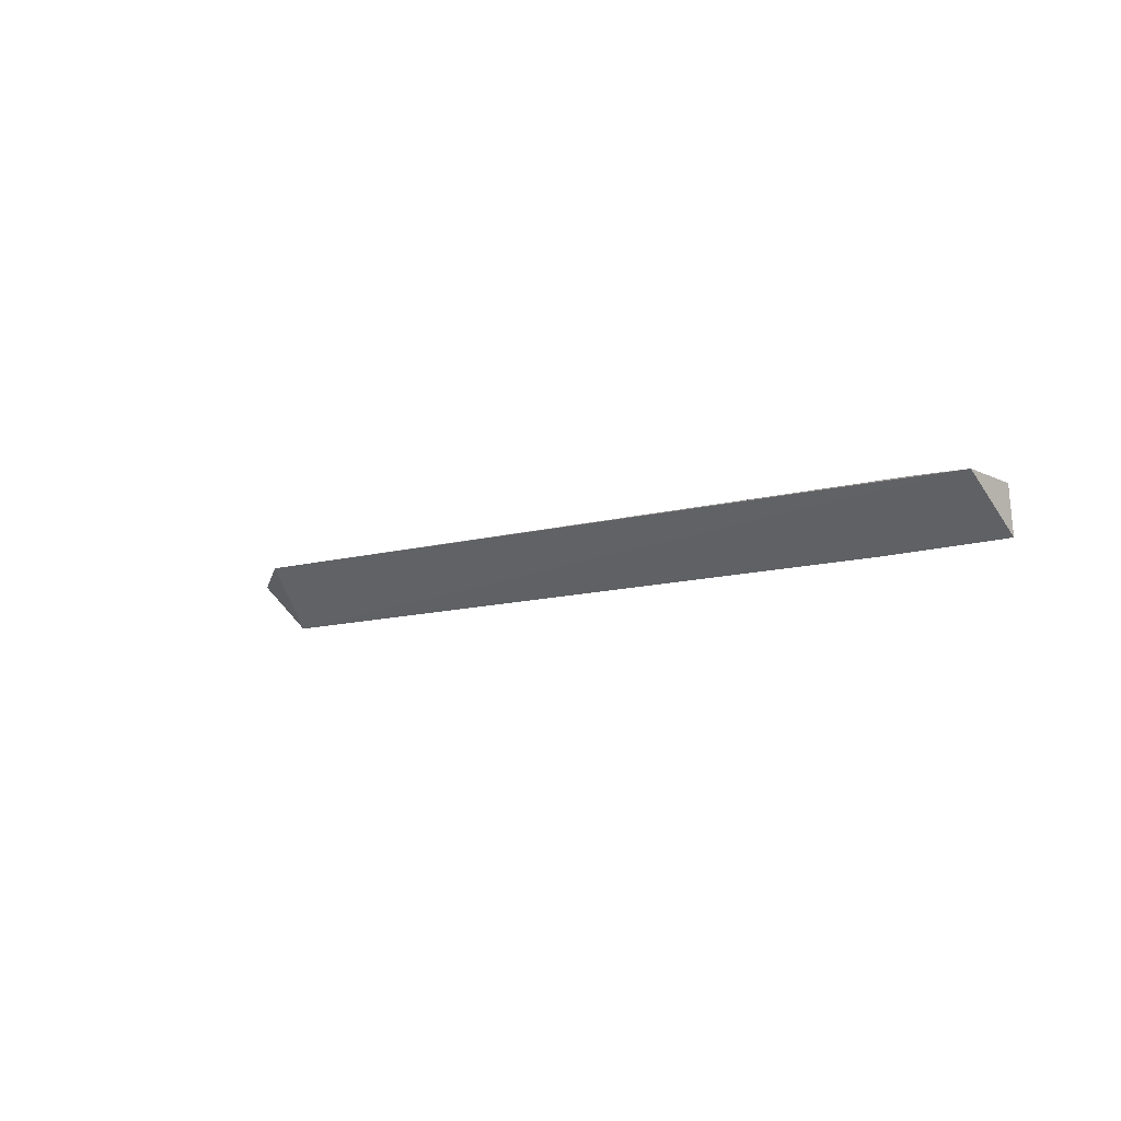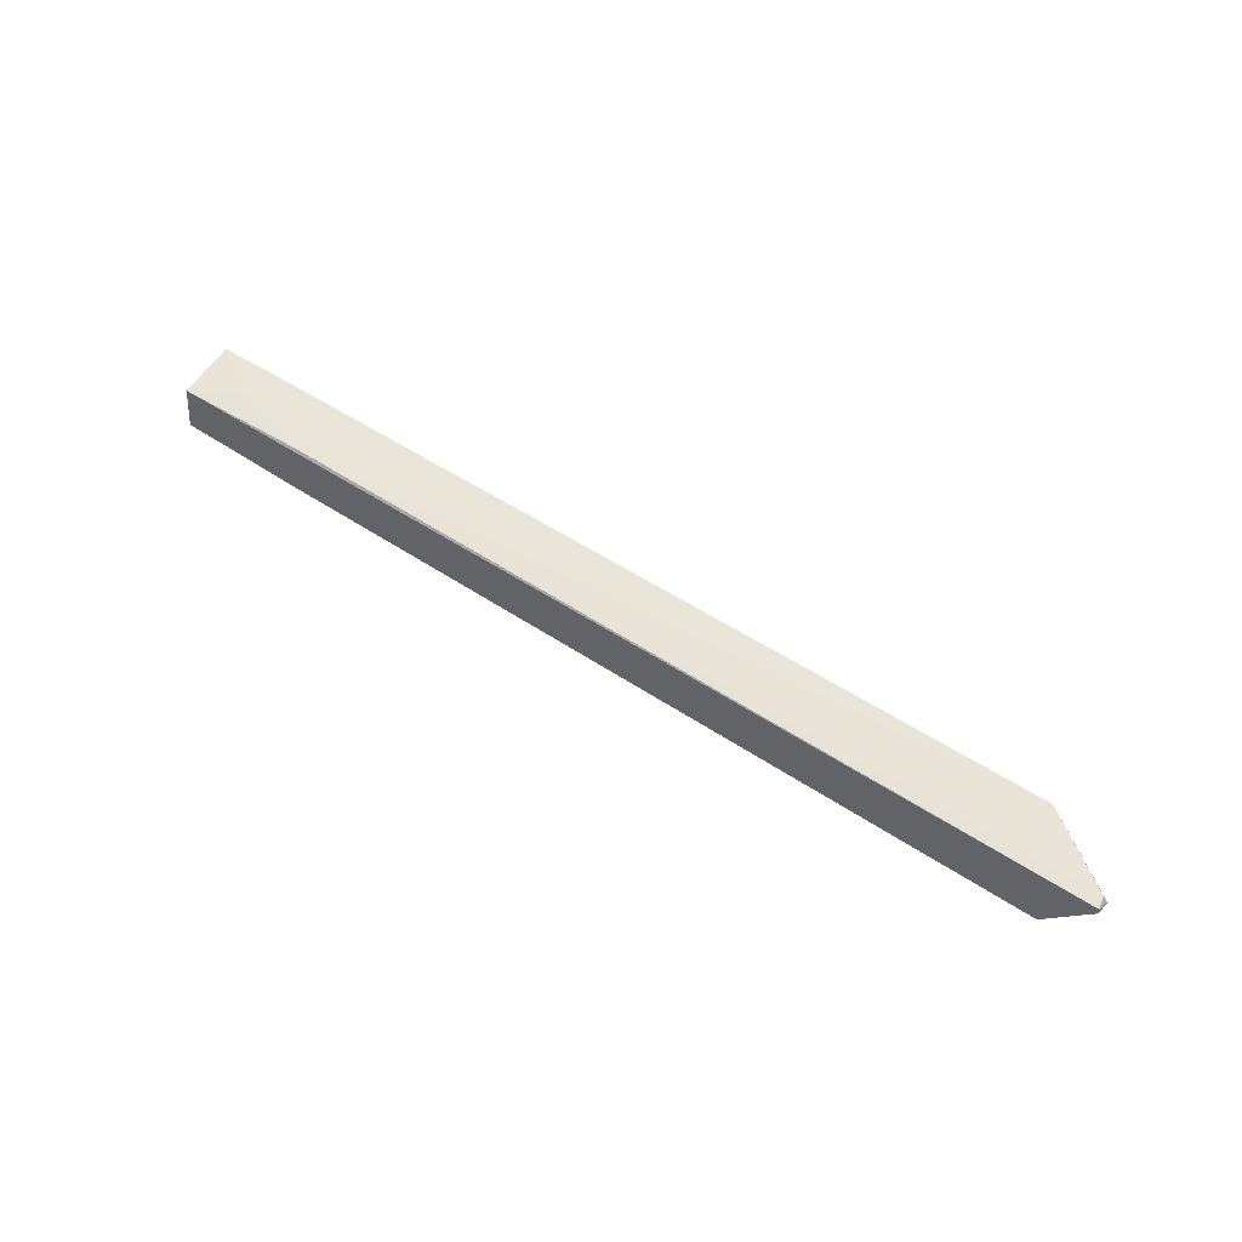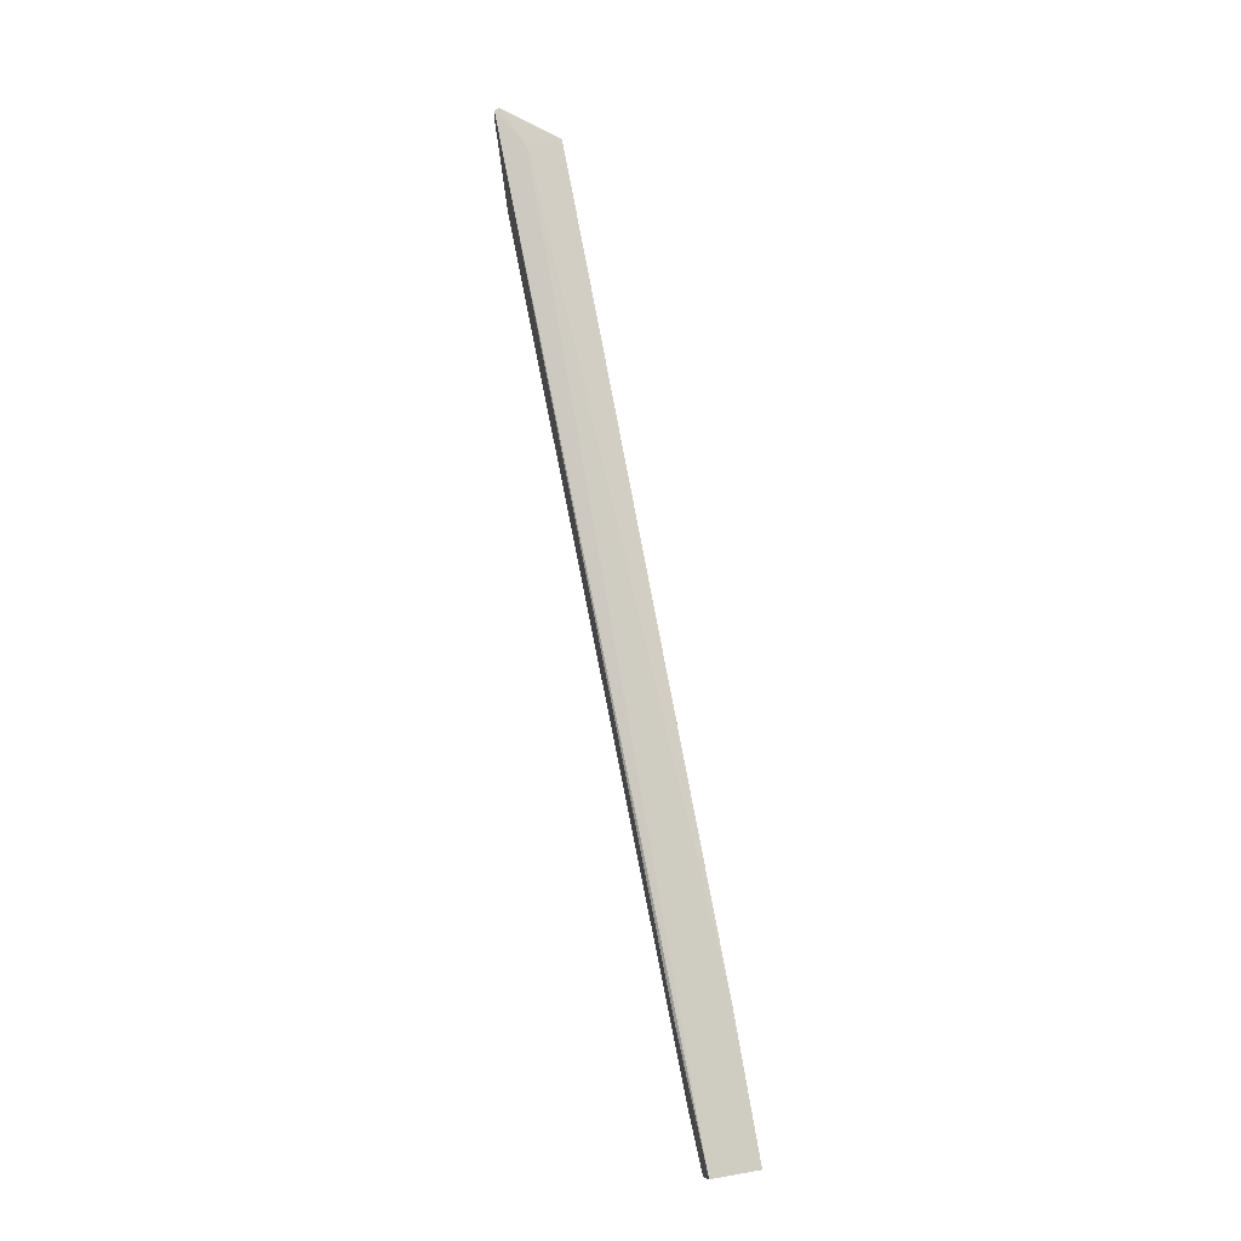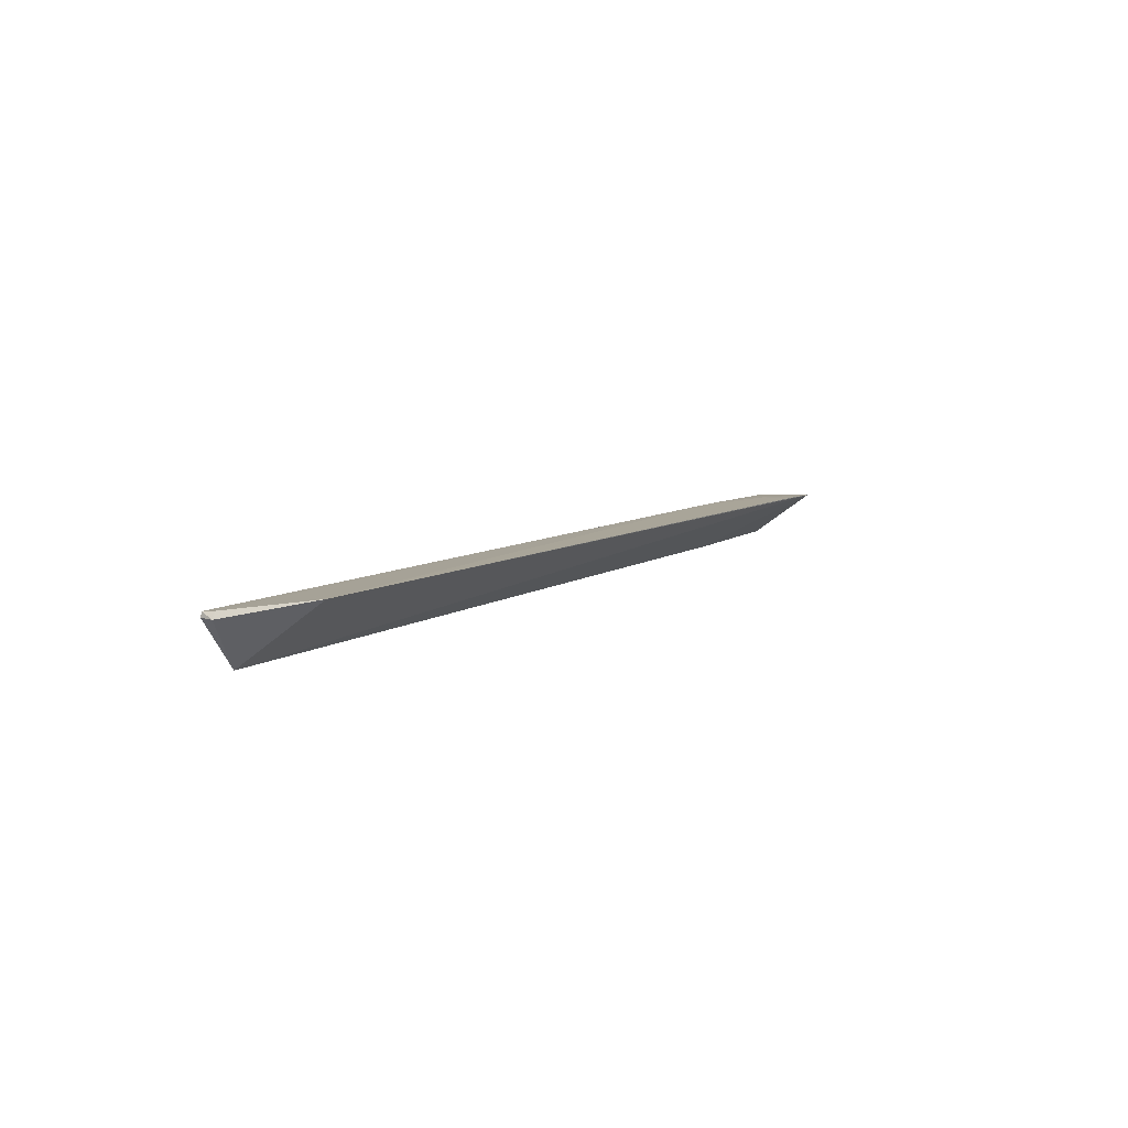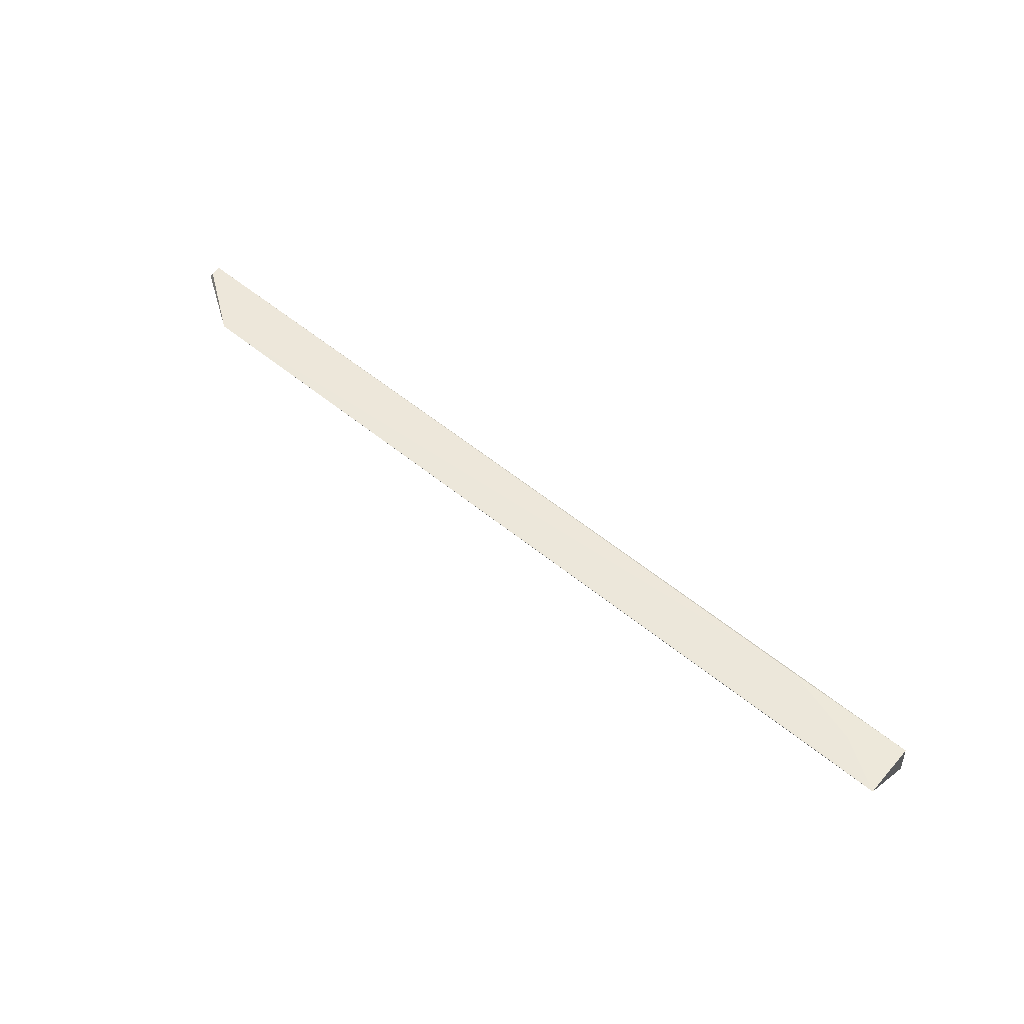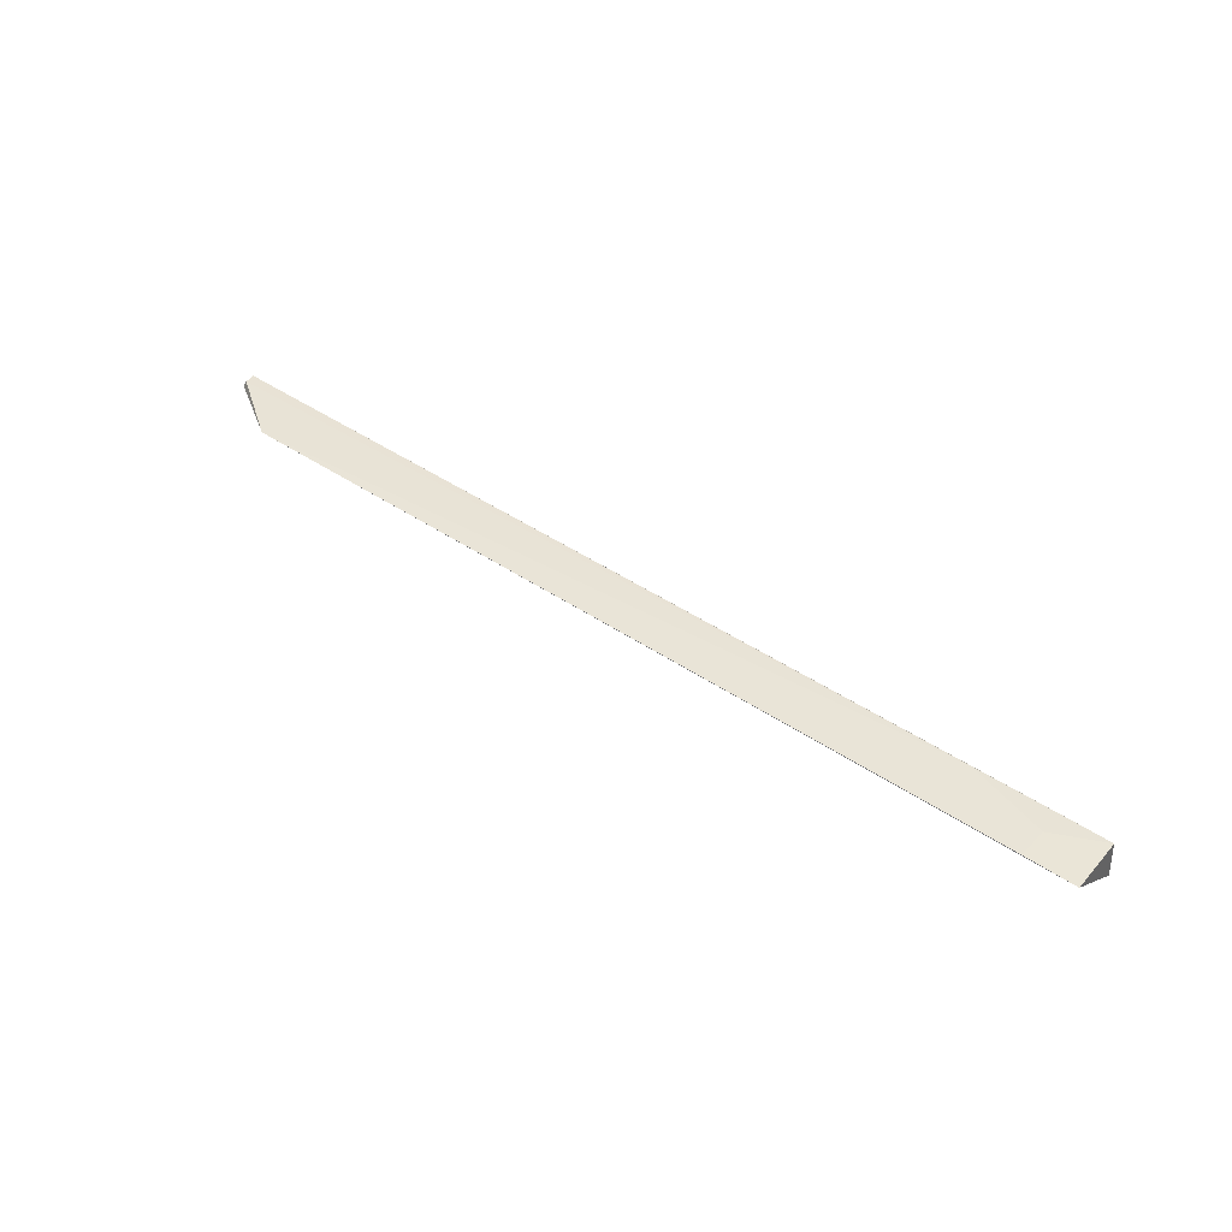
<metadata>
{"format":"obj","ext":"obj","renderer":"f3d","projection":"perspective","resolution":1024,"background":"white","views":[{"elev":-8.7,"azim":43.5,"up":"+Z"},{"elev":55.6,"azim":-145.4,"up":"+Z"},{"elev":79.2,"azim":79.3,"up":"+Y"},{"elev":9.1,"azim":-57.9,"up":"+Z"},{"elev":53.6,"azim":41.1,"up":"+Z"},{"elev":43.4,"azim":38.3,"up":"+Z"}]}
</metadata>
<code>
v 0.1612 0.06364 0.1233
v 0.1617 0.04163 0.1244
v 0.1613 0.0658 0.1067
v -0.1806 0.06703 0.1064
v -0.1954 0.06016 0.1273
v 0.1123 0.06612 0.1061
v 0.1123 0.06288 0.1247
v -0.1684 0.04157 0.1284
v -0.1808 0.06598 0.1183
v 0.1429 0.05355 0.1246
v -0.1971 0.05998 0.1249
v -0.1963 0.06454 0.1269
v 0.1427 0.04156 0.125
v -0.1966 0.0648 0.1251
f 1 2 3
f 6 3 2
f 6 2 4
f 8 4 2
f 8 7 5
f 9 6 4
f 9 1 3
f 9 3 6
f 10 2 1
f 10 1 7
f 11 8 5
f 11 4 8
f 12 7 1
f 12 1 9
f 12 5 7
f 12 11 5
f 13 8 2
f 13 2 10
f 13 10 7
f 13 7 8
f 14 12 9
f 14 9 4
f 14 4 11
f 14 11 12

</code>
